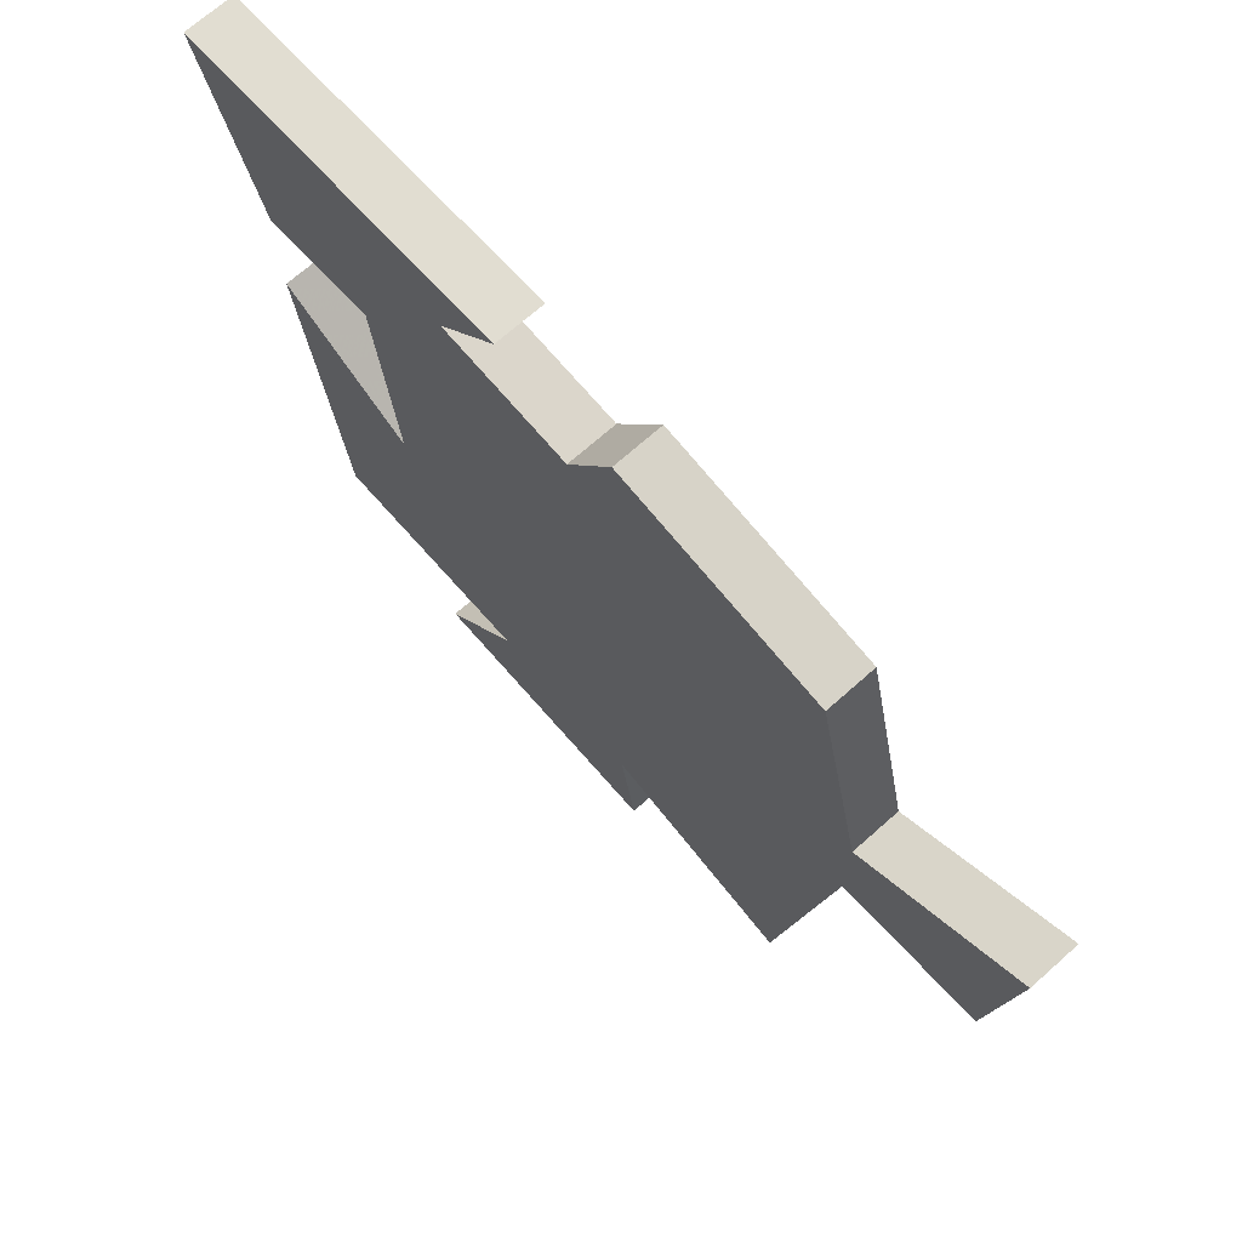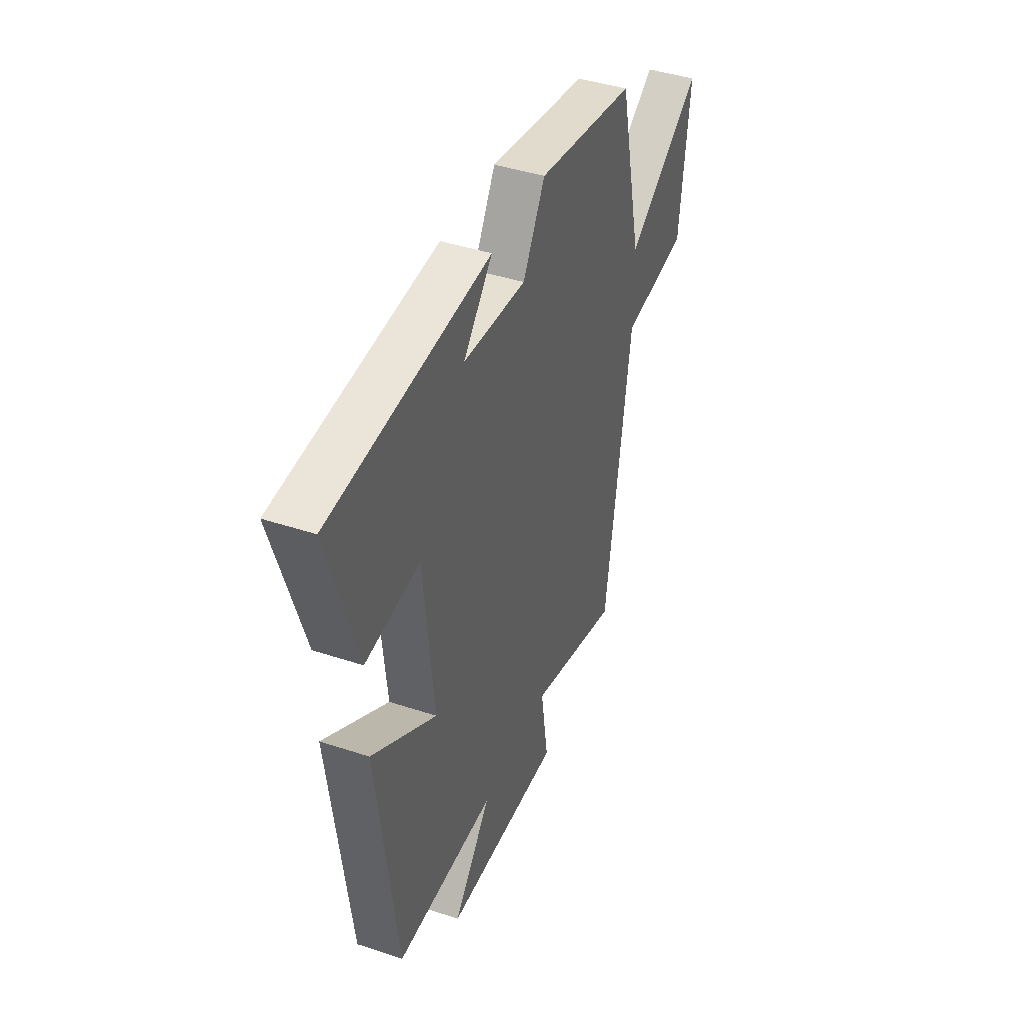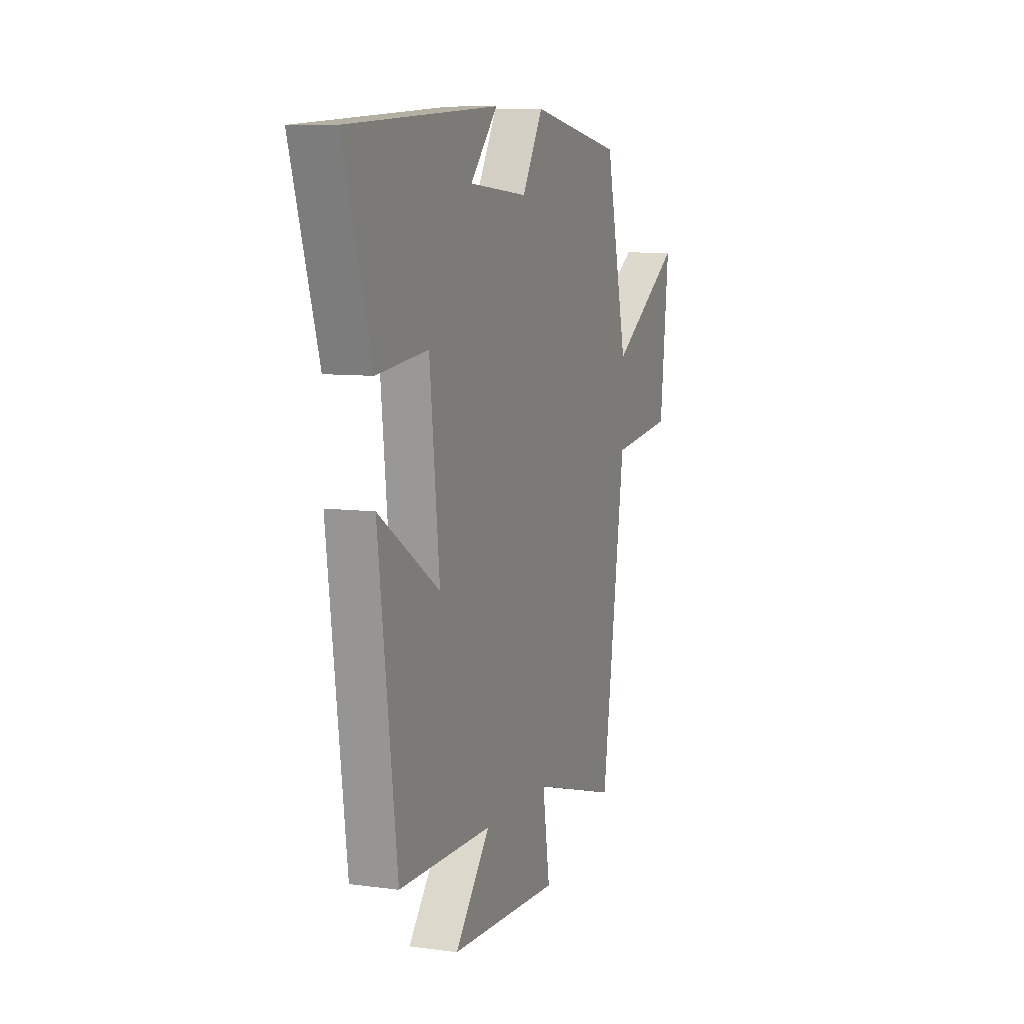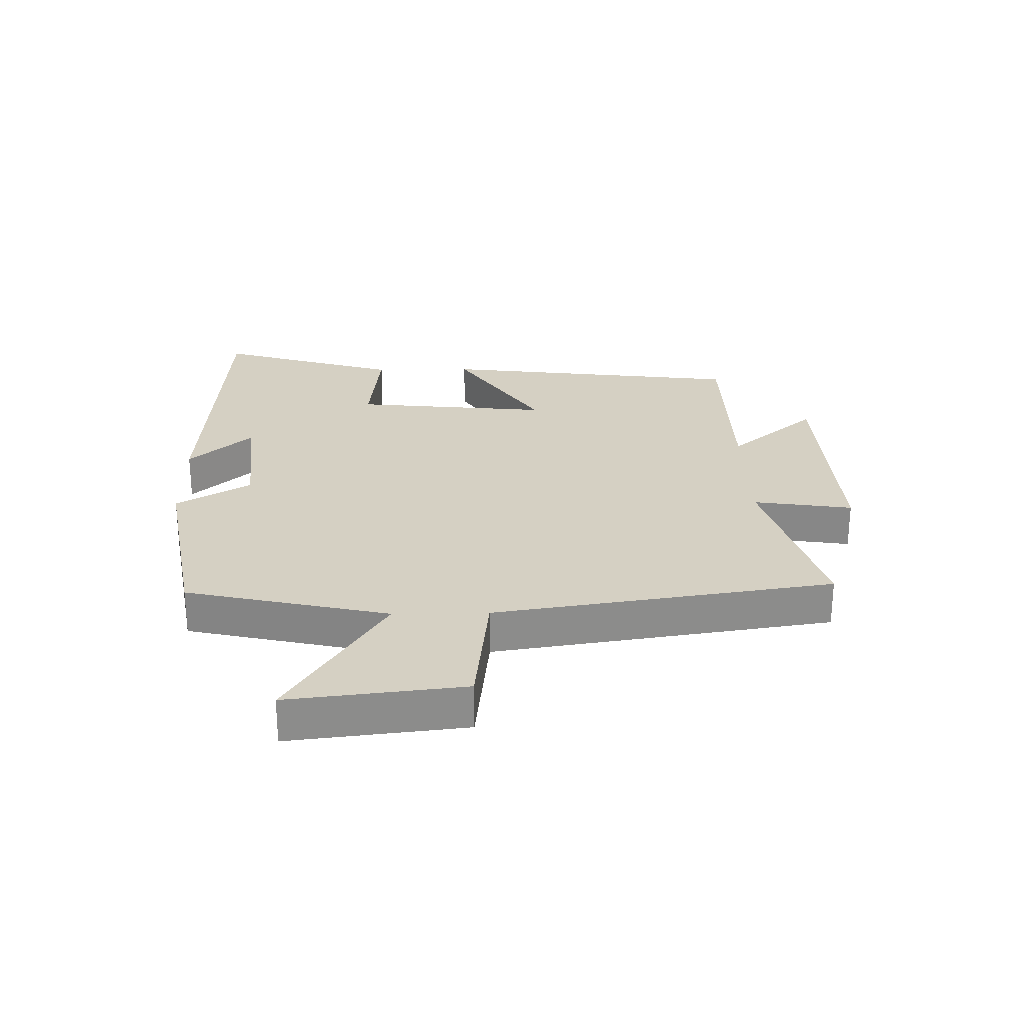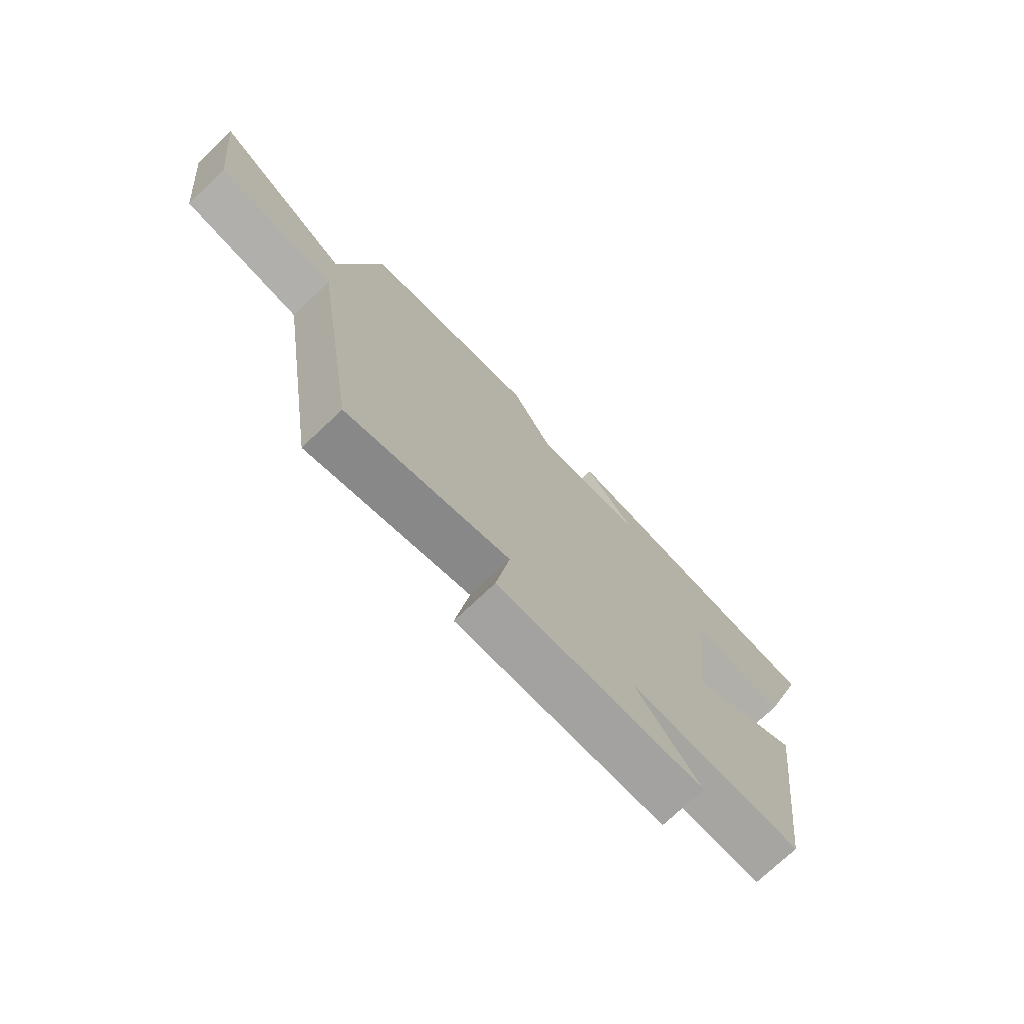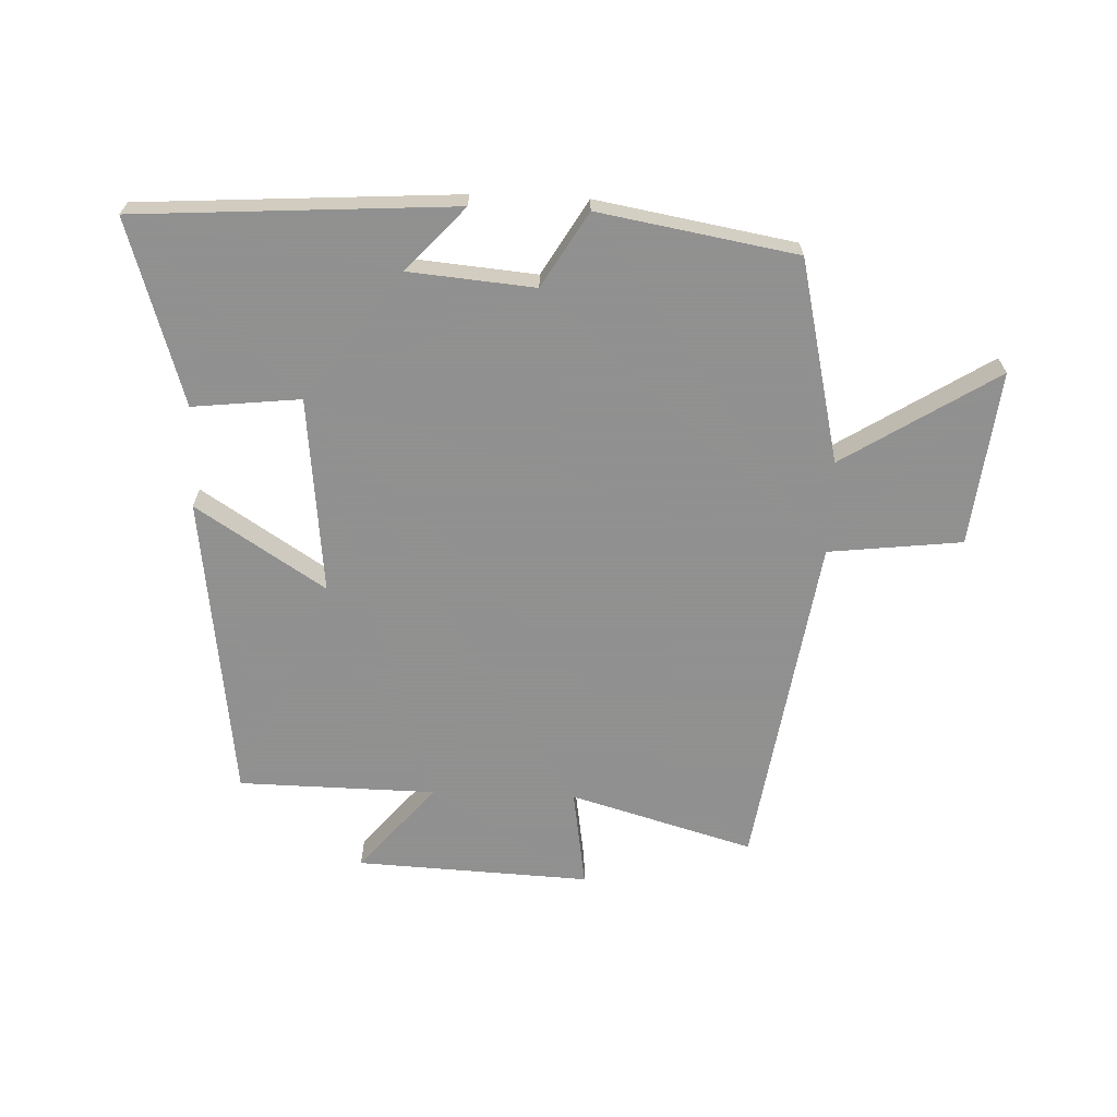
<metadata>
{"format":"obj","ext":"obj","renderer":"f3d","projection":"perspective","resolution":1024,"background":"white","views":[{"elev":70.4,"azim":48.4,"up":"+Z"},{"elev":42.4,"azim":-68.4,"up":"+Z"},{"elev":8.5,"azim":-69.8,"up":"+Z"},{"elev":26.3,"azim":88.8,"up":"+Y"},{"elev":-74.4,"azim":133.3,"up":"+Z"},{"elev":-65.8,"azim":-2.2,"up":"+Y"}]}
</metadata>
<code>
v -0.594 0.07 0.468
v -0.079 0.07 0.5
v -0.173 0.07 0.397
v 0.031 0.07 0.379
v 0.103 0.07 0.5
v 0.424 0.07 0.444
v 0.5 0.07 0.115
v 0.749 0.07 0.272
v 0.717 0.07 -0.012
v 0.5 0.07 -0.037
v 0.417 0.07 -0.586
v 0.119 0.07 -0.5
v 0.144 0.07 -0.661
v -0.236 0.07 -0.643
v -0.115 0.07 -0.5
v -0.436 0.07 -0.495
v -0.5 0.07 0.003
v -0.291 0.07 -0.132
v -0.325 0.07 0.188
v -0.5 0.07 0.169
v -0.594 0 0.468
v -0.079 0 0.5
v -0.173 0 0.397
v 0.031 0 0.379
v 0.103 0 0.5
v 0.424 0 0.444
v 0.5 0 0.115
v 0.749 0 0.272
v 0.717 0 -0.012
v 0.5 0 -0.037
v 0.417 0 -0.586
v 0.119 0 -0.5
v 0.144 0 -0.661
v -0.236 0 -0.643
v -0.115 0 -0.5
v -0.436 0 -0.495
v -0.5 0 0.003
v -0.291 0 -0.132
v -0.325 0 0.188
v -0.5 0 0.169
f 19 20 1
f 15 16 17 18
f 15 18 19
f 12 13 14 15
f 12 15 19
f 10 11 12 19
f 7 8 9 10
f 6 7 10
f 5 6 10
f 4 5 10
f 3 4 10 19
f 1 2 3
f 1 3 19
f 21 40 39
f 38 37 36 35
f 39 38 35
f 35 34 33 32
f 39 35 32
f 39 32 31 30
f 30 29 28 27
f 30 27 26
f 30 26 25
f 30 25 24
f 39 30 24 23
f 23 22 21
f 39 23 21
f 1 21 22 2
f 2 22 23 3
f 3 23 24 4
f 4 24 25 5
f 5 25 26 6
f 6 26 27 7
f 7 27 28 8
f 8 28 29 9
f 9 29 30 10
f 10 30 31 11
f 11 31 32 12
f 12 32 33 13
f 13 33 34 14
f 14 34 35 15
f 15 35 36 16
f 16 36 37 17
f 17 37 38 18
f 18 38 39 19
f 19 39 40 20
f 20 40 21 1

</code>
